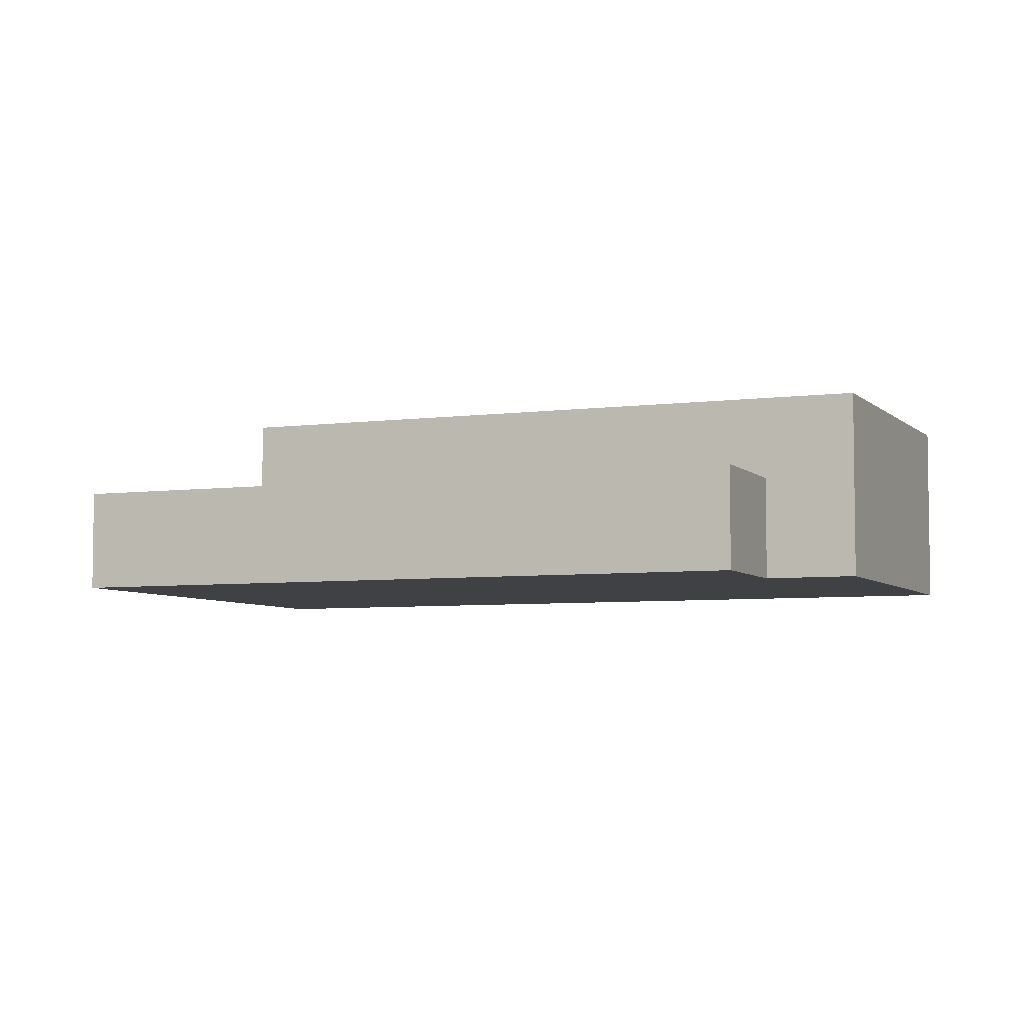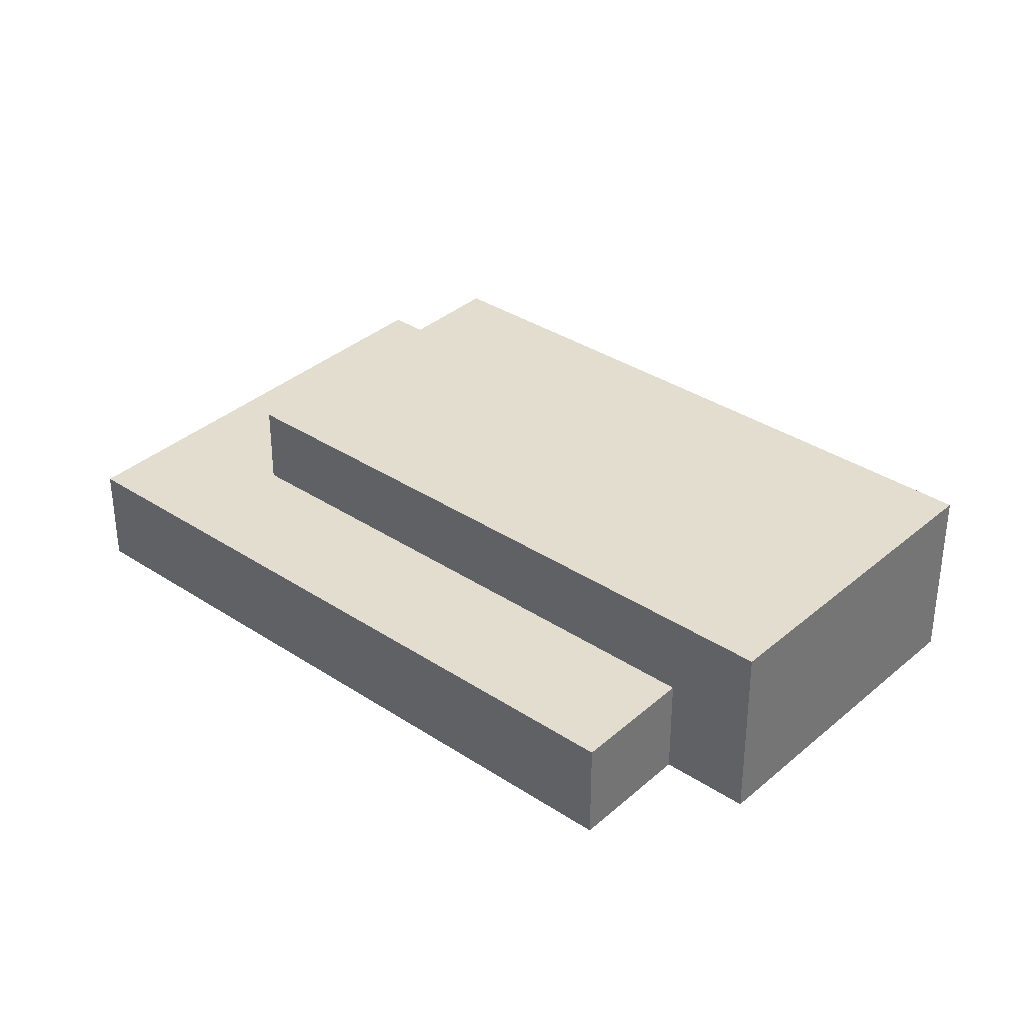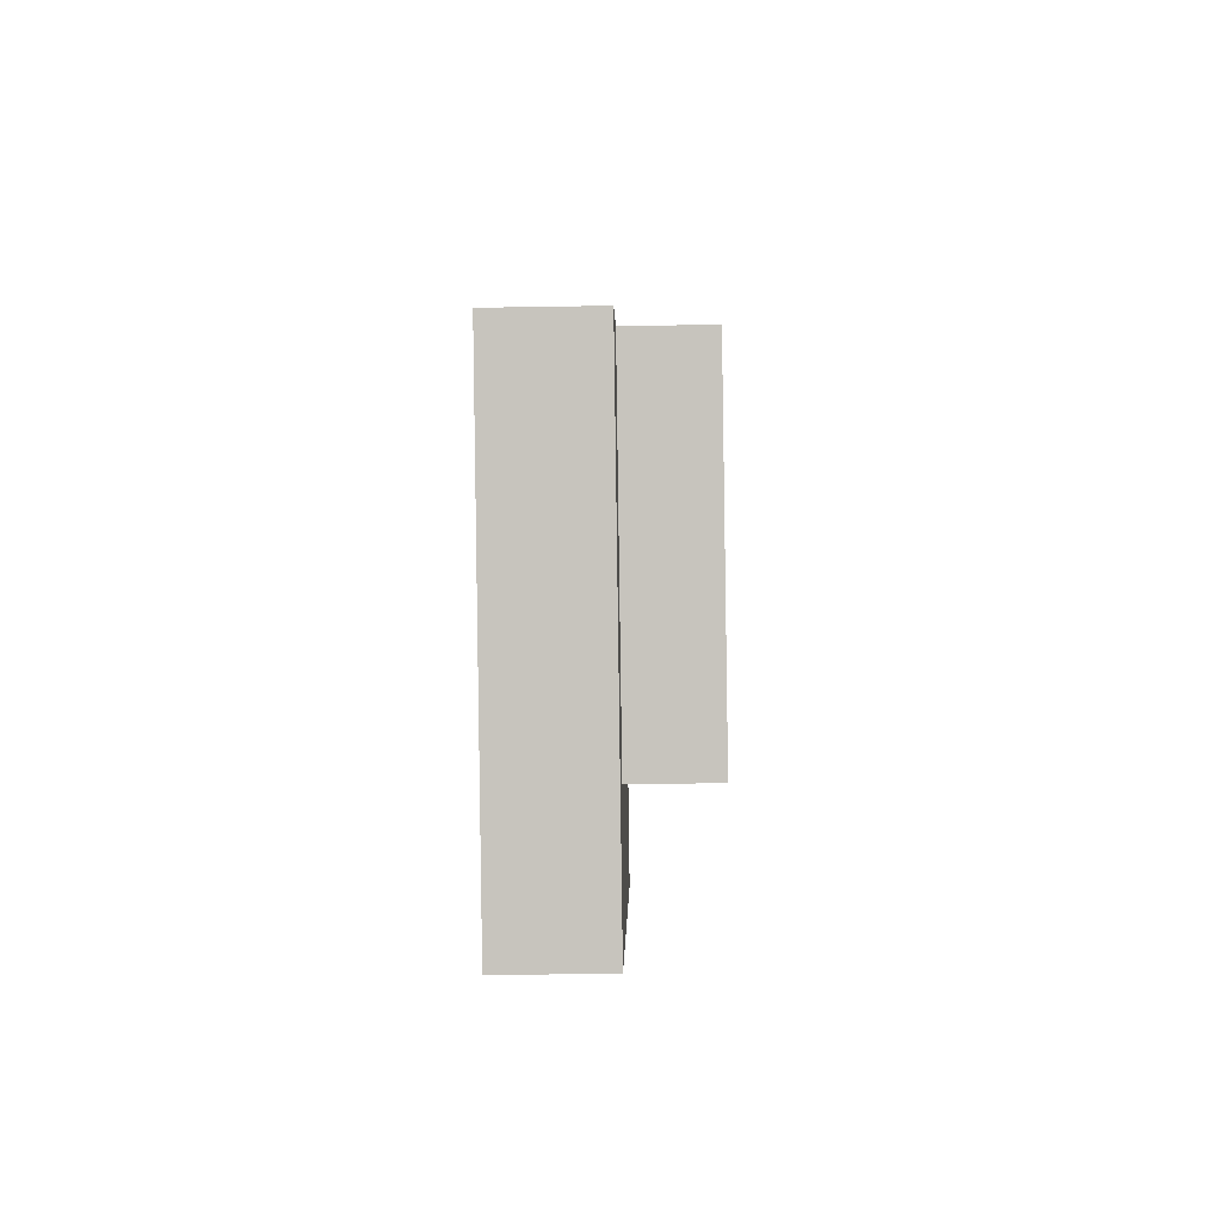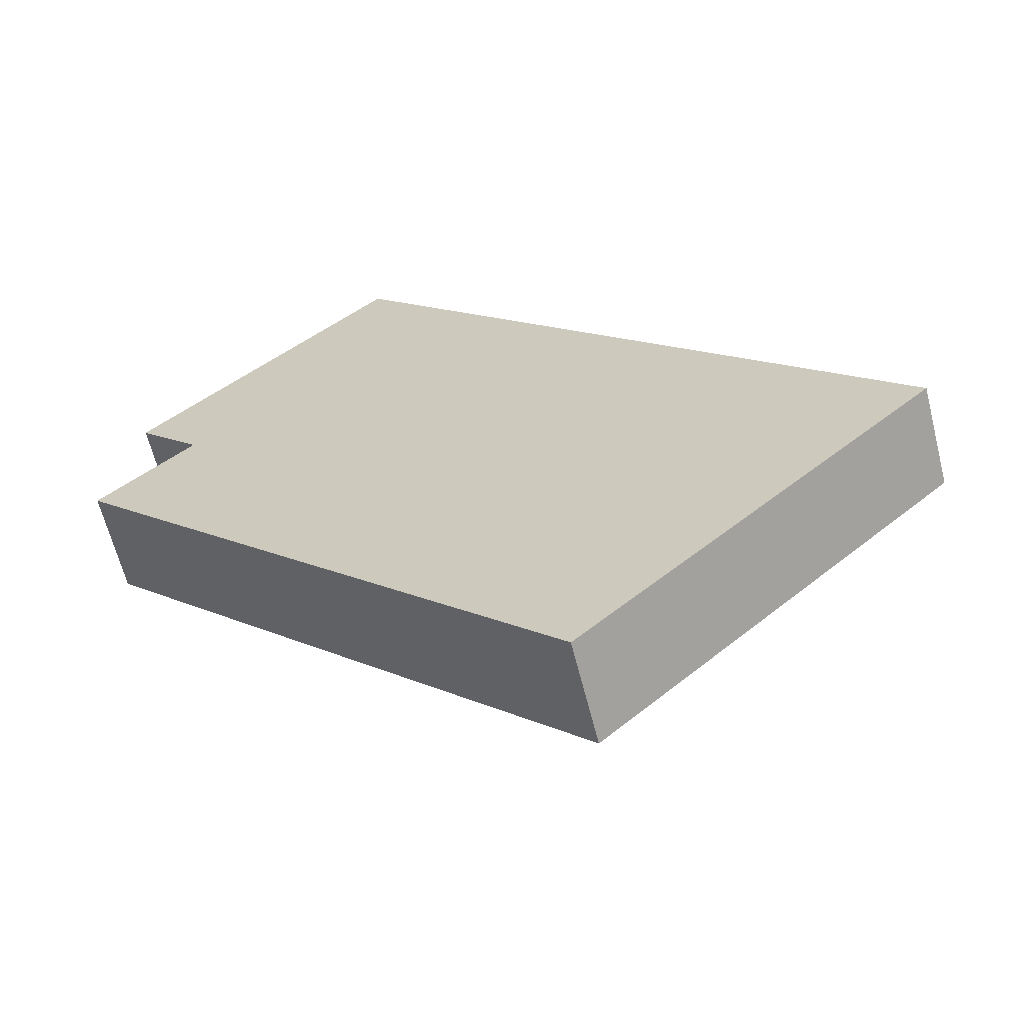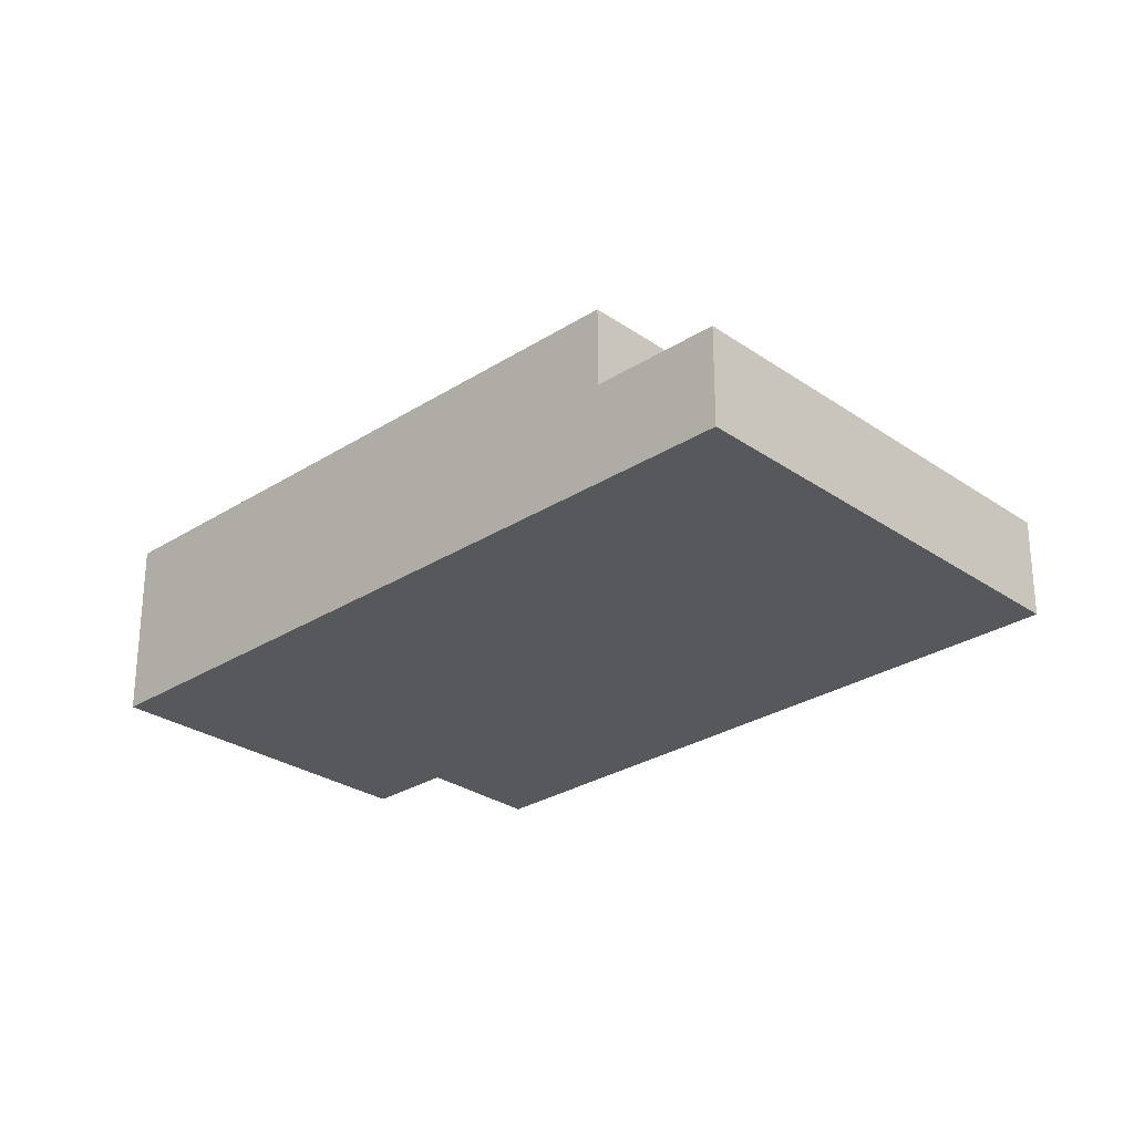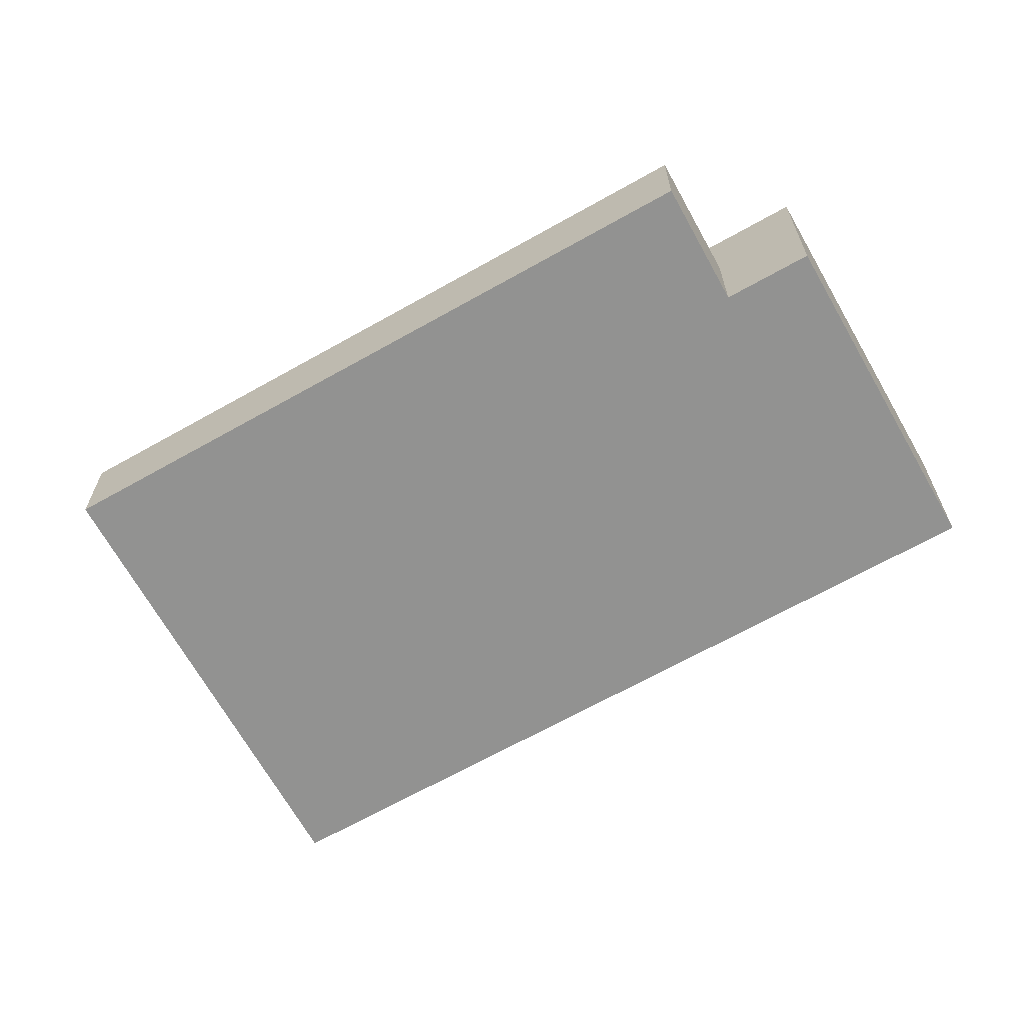
<metadata>
{"format":"obj","ext":"obj","renderer":"f3d","projection":"perspective","resolution":1024,"background":"white","views":[{"elev":-5.5,"azim":-111.4,"up":"+Y"},{"elev":34.8,"azim":-92.7,"up":"+Y"},{"elev":-46.4,"azim":91.1,"up":"+Z"},{"elev":-63.5,"azim":14.2,"up":"+Z"},{"elev":-28.0,"azim":90.1,"up":"+Y"},{"elev":-66.2,"azim":-104.5,"up":"+Y"}]}
</metadata>
<code>
v  -33.44 4.004 7.228
v  -13.85 4.004 -5.673
v  -17.56 4.004 -9.17
v  -29.73 4.004 10.72
v  -10.11 4.004 -9.531
v  -13.82 4.004 -13.03
v  8.532e-05 4.004 -0.0001269
v  -3.737 4.004 3.858
v  -13.85 7.217 -5.673
v  -19.62 7.217 20.26
v  -3.737 7.217 3.858
v  -29.73 7.217 10.72
v  -22.26 7.217 22.98
v  -32.22 7.217 13.3
v  -22.26 -1.407e-15 22.98
v  -29.73 -6.567e-16 10.72
v  -19.62 -1.24e-15 20.26
v  -32.22 -8.144e-16 13.3
v  -3.737 -2.363e-16 3.858
v  -10.11 5.836e-16 -9.531
v  0 -1.373e-06 -8.409e-23
v  -13.82 7.978e-16 -13.03
v  -17.56 5.615e-16 -9.17
v  -33.44 -4.426e-16 7.228
g defaultobject
f 1 2 3
f 2 1 4
f 3 5 6
f 5 3 7
f 7 3 8
f 8 3 2
f 9 10 11
f 10 9 12
f 10 12 13
f 13 12 14
f 15 16 17
f 16 15 18
f 19 20 21
f 20 19 22
f 22 19 23
f 23 19 17
f 23 17 24
f 24 17 16
f 10 8 11
f 8 10 19
f 19 10 17
f 17 10 13
f 17 13 15
f 8 21 7
f 21 8 19
f 21 5 7
f 5 21 20
f 5 20 6
f 6 20 22
f 22 3 6
f 3 22 23
f 3 23 1
f 1 23 24
f 9 2 12
f 4 12 2
f 14 12 4
f 16 14 4
f 18 14 16
f 2 11 8
f 11 2 9
f 4 24 16
f 24 4 1
f 13 18 15
f 18 13 14

</code>
